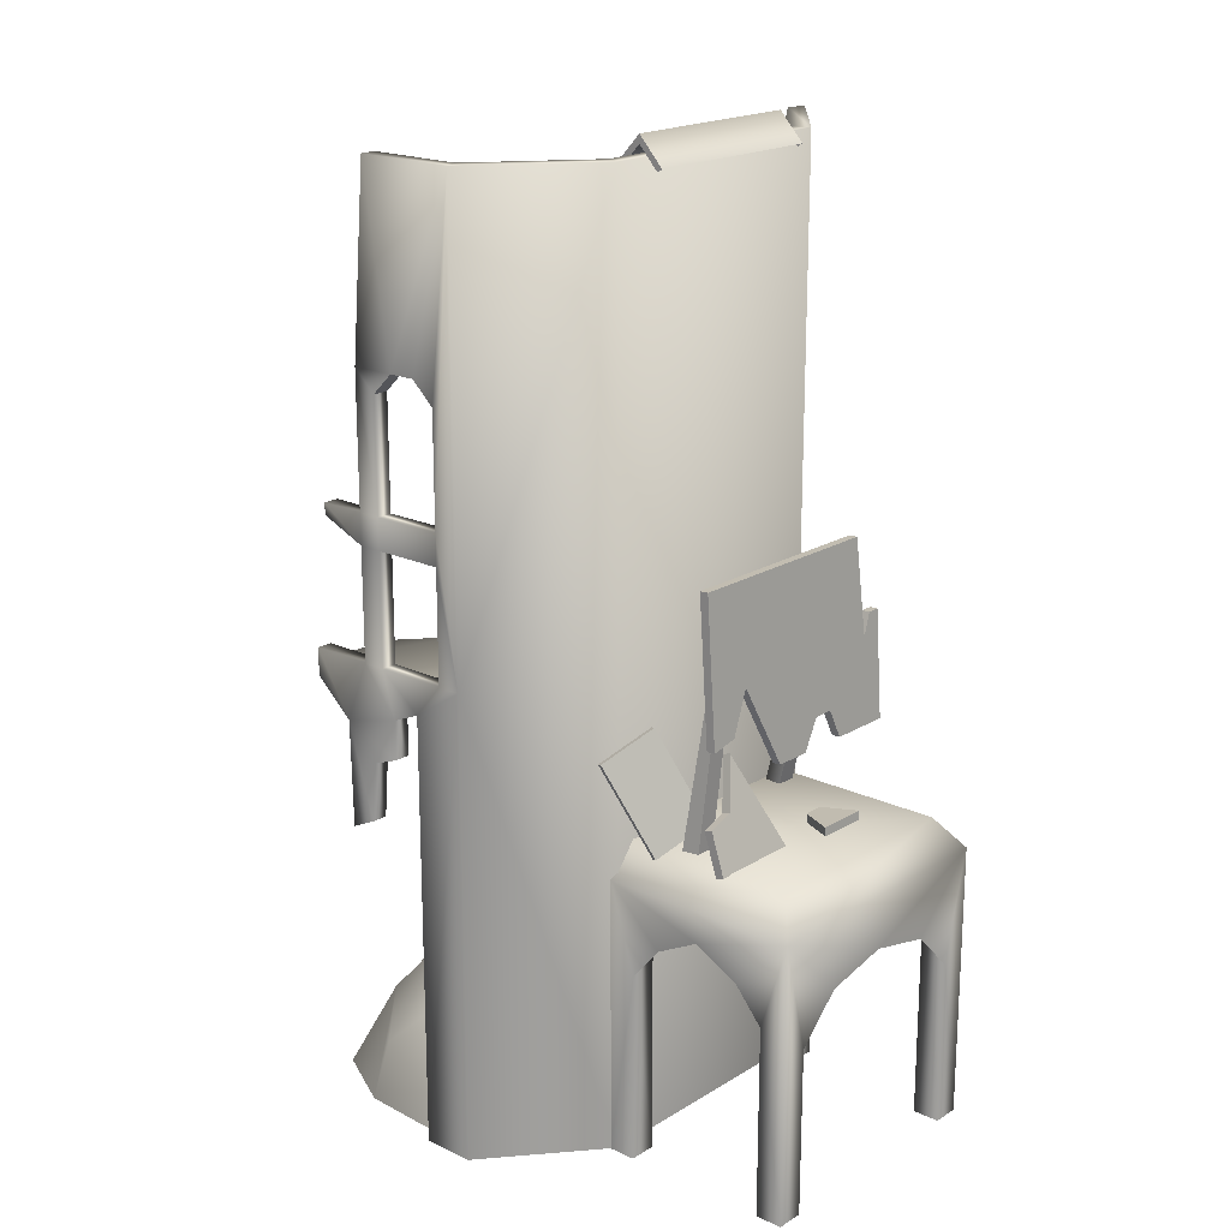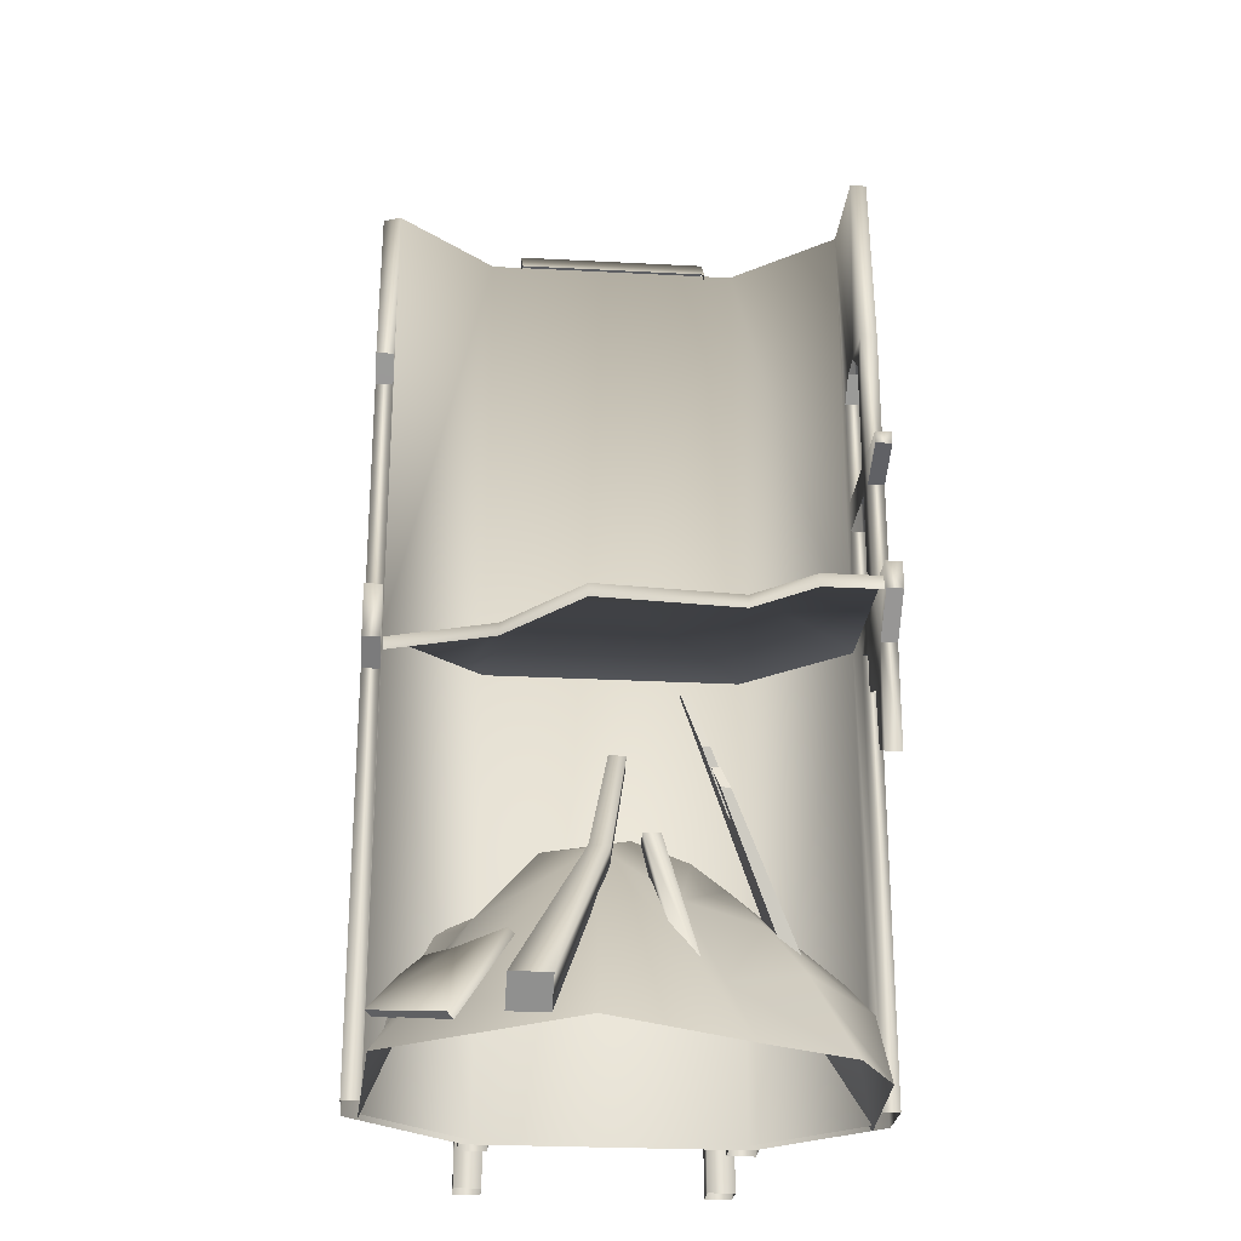
<metadata>
{"format":"obj","ext":"obj","renderer":"f3d","projection":"perspective","resolution":1024,"background":"white","views":[{"elev":19.1,"azim":-138.6,"up":"+Y"},{"elev":-25.6,"azim":85.1,"up":"+Y"}]}
</metadata>
<code>
g fcbg_desert_building_06
v -1.887 3.161 -0.818
v -1.749 3.577 -0.655
v -2.029 2.728 -0.2638
v -1.887 3.161 -0.818
v -2.029 2.728 -1.061
v -1.906 3.102 -1.061
v 1.866 1.312 0.2346
v 2.578 0.005732 0.6767
v 2.82 0.2079 0.6767
v 1.993 1.418 0.2346
v 0.8415 2.458 0.03427
v 0.95 2.549 0.03427
v 0.95 2.549 0.1757
v 1.993 1.418 0.4004
v 2.82 0.2079 0.9919
v 2.578 0.005732 0.9919
v 1.866 1.312 0.4004
v 2.578 0.005732 0.6767
v 0.8415 2.458 0.1757
v 1.866 1.312 0.2346
v 0.8415 2.458 0.03427
v 2.82 0.2079 0.6767
v 2.578 0.005732 0.6767
v 2.578 0.005732 0.9919
v 2.82 0.2079 0.9919
v 0.8415 2.458 0.1757
v 0.8415 2.458 0.03427
v 0.95 2.549 0.03427
v 0.95 2.549 0.1757
v 1.362 1.671 -0.03636
v 1.37 1.389 -0.09986
v 1.437 1.116 -0.3189
v 1.362 1.671 -0.1778
v 1.74 0.4104 -0.5096
v 1.495 1.719 -0.1778
v 1.495 1.719 -0.03636
v 1.824 0.4104 -0.3307
v 1.37 1.389 -0.09986
v 1.362 1.671 -0.03636
v 1.362 1.671 -0.03636
v 1.362 1.671 -0.1778
v 1.495 1.719 -0.1778
v 1.495 1.719 -0.03636
v 0.913 0.4302 -1.498
v 1.568 2.067 -0.6889
v 1.49 2.257 -0.625
v 1.33 1.907 -0.8016
v 0.4008 1.214 -1.271
v 1.204 1.966 -0.8016
v 1.328 2.906 -0.3858
v 1.426 2.451 -0.5564
v 1.454 2.848 -0.3858
v 0.913 0.4302 -1.498
v 1.103 0.9056 -1.134
v 1.568 2.067 -0.6115
v 1.568 2.067 -0.6889
v 1.568 2.067 -0.6889
v 1.568 2.067 -0.6115
v 1.49 2.257 -0.5533
v 1.49 2.257 -0.625
v 1.328 2.906 -0.3858
v 1.328 2.906 -0.3354
v 0.4951 1.387 -1.059
v 0.4008 1.214 -1.271
v 1.49 2.257 -0.625
v 1.49 2.257 -0.5533
v 1.33 1.907 -0.7141
v 1.33 1.907 -0.8016
v 1.204 1.966 -0.8016
v 1.204 1.966 -0.7141
v 1.426 2.451 -0.4907
v 1.426 2.451 -0.5564
v 1.33 1.907 -0.8016
v 1.33 1.907 -0.7141
v 1.204 1.966 -0.7141
v 1.204 1.966 -0.8016
v 1.426 2.451 -0.5564
v 1.426 2.451 -0.4907
v 1.454 2.848 -0.3354
v 1.454 2.848 -0.3858
v 1.454 2.848 -0.3858
v 1.454 2.848 -0.3354
v 1.328 2.906 -0.3354
v 1.328 2.906 -0.3858
v 1.568 2.067 -0.6115
v 1.33 1.907 -0.7141
v 1.49 2.257 -0.5533
v 1.103 0.9056 -1.134
v 0.4951 1.387 -1.059
v 1.204 1.966 -0.7141
v 1.328 2.906 -0.3354
v 1.426 2.451 -0.4907
v 1.454 2.848 -0.3354
v 1.027 3.563 -1.974
v 1.008 2.638 -1.974
v 0.781 2.744 -1.974
v 0.7375 3.265 -1.974
v 0.4925 3.359 -1.974
v 0.4913 3.7 -1.974
v 0.8141 4.11 -1.974
v 1.367 4.11 -1.974
v 1.367 3.87 -1.974
v 0.6141 4.11 -1.974
v 0.2351 3.81 -1.974
v 0.8141 5.089 -1.974
v -0.01811 4.11 -1.974
v -0.1676 4.11 -1.974
v 0.2354 1.79e-06 -1.974
v -0.1676 1.79e-06 -1.974
v -0.01813 5.089 -1.974
v -0.8835 1.79e-06 -1.103
v 0.614 5.089 -1.974
v -0.01832 5.361 -1.974
v -0.8835 8.166 -1.103
v -0.8835 1.871e-06 1.103
v -0.1676 8.166 -1.974
v -0.8835 8.166 1.103
v -0.1676 4.11 1.962
v -0.1676 1.79e-06 1.962
v 0.2354 1.79e-06 1.961
v -0.1676 8.166 1.962
v 0.2351 3.536 1.961
v 0.6148 5.361 -1.974
v -0.01837 6.34 -1.974
v 0.182 6.529 -1.974
v 0.4226 6.529 -1.974
v 0.6688 8.166 -1.974
v 0.814 6.525 -1.974
v 0.6147 6.34 -1.974
v 0.8141 5.361 -1.974
v 1.225 5.361 -1.974
v 1.216 5.259 -1.974
v 0.4913 3.7 1.961
v 0.6141 4.11 1.961
v -0.01812 4.11 1.961
v -0.01838 6.34 1.961
v 0.182 6.529 1.961
v 0.6147 6.34 -2.115
v 0.6147 6.34 -1.974
v 0.6148 5.361 -1.974
v 0.6148 5.361 -2.115
v -0.01832 5.361 -1.974
v -0.01831 5.361 -2.115
v -0.01837 6.34 -1.974
v -0.01836 6.34 -2.115
v -0.2278 8.166 -2.115
v 0.182 6.529 -2.115
v -0.2278 4.11 -2.115
v -0.01813 5.089 -2.115
v 0.4226 6.529 -2.115
v 0.814 6.525 -2.115
v 0.614 5.089 -2.115
v -0.01811 4.11 -2.115
v -0.01813 5.089 -1.974
v -0.01811 4.11 -1.974
v 0.6141 4.11 -2.115
v 0.6141 4.11 -1.974
v 0.614 5.089 -1.974
v 0.8141 5.089 -2.115
v 0.6688 8.166 -2.115
v 0.2351 3.81 -2.115
v 0.8141 5.361 -2.115
v 0.6688 8.166 -1.974
v 0.814 6.525 -1.974
v -0.1676 8.166 -1.974
v 0.8141 5.361 -1.974
v -0.8835 8.166 -1.103
v 1.225 5.361 -2.115
v 1.225 5.361 -1.974
v 1.216 5.259 -2.115
v 1.216 5.259 -1.974
v -1.026 8.166 -1.155
v -0.8835 8.166 1.103
v -1.026 8.166 1.155
v -0.1676 8.166 1.962
v -1.026 1.79e-06 -1.155
v -0.2278 1.79e-06 -2.115
v -1.026 1.871e-06 1.155
v 0.2354 1.79e-06 -2.115
v 0.2351 3.81 -1.974
v 0.2354 1.79e-06 -1.974
v -0.2279 4.11 2.115
v -0.2279 1.79e-06 2.115
v 0.2354 1.79e-06 2.115
v -0.2279 8.166 2.115
v -0.01812 4.11 2.115
v 0.2351 3.536 2.115
v 0.2354 1.79e-06 1.961
v 0.2351 3.536 1.961
v 0.182 6.529 2.115
v 0.182 6.529 1.961
v -0.01837 6.34 2.115
v -0.01838 6.34 1.961
v -0.01812 4.11 1.961
v 0.6141 4.11 1.961
v 0.6141 4.11 2.115
v 0.4913 3.7 2.115
v 0.4913 3.7 1.961
v 0.7375 3.265 -2.115
v 0.7375 3.265 -1.974
v 0.781 2.744 -1.974
v 0.781 2.744 -2.115
v 1.027 3.563 -2.115
v 1.008 2.638 -2.115
v 0.4925 3.359 -2.115
v 1.027 3.563 -1.974
v 1.008 2.638 -1.974
v 0.4913 3.7 -2.115
v 0.4925 3.359 -1.974
v 0.4913 3.7 -1.974
v 0.8141 4.11 -2.115
v 0.8141 5.089 -1.974
v 0.8141 4.11 -1.974
v 1.367 4.11 -2.115
v 1.367 3.87 -2.115
v 1.367 4.11 -1.974
v 1.367 3.87 -1.974
v -0.9882 2.739 -0.9722
v -0.9882 2.739 0.9727
v -2.569 2.739 0.9727
v -2.569 2.739 -0.9722
v -2.769 2.449 -1.202
v -2.769 2.449 1.203
v -2.769 1.977 0.0002594
v -2.769 1.847 -0.5831
v -2.769 1.473 -0.9609
v -2.769 1.847 0.5836
v -2.769 1.473 0.9614
v -2.769 1.058e-06 1.203
v -2.769 1.058e-06 0.9614
v -2.528 2.177 0.9614
v -2.528 1.058e-06 0.9614
v -2.769 9.763e-07 -0.9609
v -2.769 9.763e-07 -1.202
v -2.528 9.763e-07 -0.9609
v -2.528 2.177 -0.9609
v -2.273 1.975 -1.202
v -1.879 2.177 -1.202
v -2.528 1.673 -1.202
v -2.769 9.763e-07 -1.202
v -2.528 9.763e-07 -1.202
v -2.528 2.177 -0.9609
v -2.528 9.763e-07 -0.9609
v -0.9889 2.449 -1.202
v -2.569 2.739 -0.9722
v -0.9882 2.739 -0.9722
v -1.485 1.975 -1.202
v -1.23 1.673 -1.202
v -0.9889 4.881e-07 -1.202
v -1.23 4.881e-07 -1.202
v -1.23 4.881e-07 -0.9609
v -1.23 2.177 -0.9609
v -0.9889 4.881e-07 -0.9609
v -0.9889 2.178 -0.9609
v -2.528 1.058e-06 1.203
v -2.769 1.058e-06 1.203
v -2.769 2.449 1.203
v -2.528 1.673 1.203
v -2.528 1.058e-06 0.9614
v -2.528 2.177 0.9614
v -2.273 1.975 1.203
v -1.879 2.177 1.203
v -0.9889 2.449 1.203
v -1.485 1.975 1.203
v -1.23 1.673 1.203
v -0.9882 2.739 0.9727
v -2.569 2.739 0.9727
v -0.9889 1.058e-06 1.203
v -1.23 1.058e-06 1.203
v -1.23 2.177 0.9614
v -1.23 1.058e-06 0.9614
v -0.9889 2.178 0.9614
v -0.9889 1.058e-06 0.9614
v 1.288 4.015 -2.042
v 1.288 3.897 -2.042
v 1.288 3.897 -1.466
v 1.288 4.015 -1.466
v 0.8602 3.897 -0.9609
v 0.8602 4.015 -0.9609
v -0.1744 4.015 -2.042
v 0.9656 3.897 0.3342
v -0.95 4.015 -1.243
v 0.9656 4.015 0.3342
v 0.1735 3.897 1.008
v -0.95 4.015 1.269
v 0.1735 4.015 1.008
v -0.2066 3.897 2.037
v -0.2065 4.015 2.037
v -1.883 4.36 0.9636
v -1.883 4.36 1.076
v -1.947 3.415 1.076
v -1.896 4.162 0.8876
v -1.947 3.415 0.5186
v -1.929 3.673 0.4027
v -1.929 3.673 0.2216
v -1.837 5.023 0.8218
v -1.896 4.162 -0.655
v -1.947 3.415 0.0622
v -1.947 3.415 -0.2638
v -1.837 5.023 -1.061
v -1.921 3.796 -0.818
v -1.924 3.744 -1.061
v -1.856 2.811 0.2216
v -1.856 2.811 0.4027
v -2.164 2.828 0.5186
v -2.164 2.828 0.06221
v -1.896 4.162 0.8876
v -1.819 4.159 0.8876
v -1.806 4.356 0.9636
v -1.883 4.36 0.9636
v -1.883 4.36 1.076
v -1.806 4.356 1.076
v -1.87 3.411 1.076
v -1.947 3.415 1.076
v -1.883 4.36 0.9636
v -1.806 4.356 0.9636
v -1.806 4.356 1.076
v -1.883 4.36 1.076
v -1.924 3.744 -1.061
v -1.848 3.74 -1.061
v -1.761 5.019 -1.061
v -1.837 5.023 -1.061
v -1.896 4.162 -0.655
v -1.819 4.159 -0.655
v -1.844 3.792 -0.818
v -1.921 3.796 -0.818
v -1.947 3.415 0.5186
v -1.87 3.411 0.5186
v -1.853 3.669 0.4027
v -1.929 3.673 0.4027
v -1.947 3.415 -0.2638
v -1.87 3.411 -0.2638
v -1.819 4.159 -0.655
v -1.896 4.162 -0.655
v -1.929 3.673 0.2216
v -1.853 3.669 0.2216
v -1.87 3.411 0.0622
v -1.947 3.415 0.0622
v -1.837 5.023 -1.061
v -1.761 5.019 -1.061
v -1.761 5.019 0.8218
v -1.837 5.023 0.8218
v -1.837 5.023 0.8218
v -1.761 5.019 0.8218
v -1.819 4.159 0.8876
v -1.896 4.162 0.8876
v -1.906 3.102 -1.061
v -1.833 3.078 -1.061
v -1.814 3.137 -0.818
v -1.887 3.161 -0.818
v -2.029 2.728 -1.061
v -1.957 2.704 -1.061
v -1.833 3.078 -1.061
v -1.906 3.102 -1.061
v -1.749 3.577 -0.655
v -1.676 3.553 -0.655
v -1.957 2.704 -0.2638
v -2.029 2.728 -0.2638
v -1.887 3.161 -0.818
v -1.814 3.137 -0.818
v -1.676 3.553 -0.655
v -1.749 3.577 -0.655
v -2.164 2.828 0.06221
v -2.168 2.752 0.06221
v -1.86 2.734 0.2216
v -1.856 2.811 0.2216
v -1.856 2.811 0.4027
v -1.86 2.734 0.4027
v -2.168 2.752 0.5186
v -2.164 2.828 0.5186
v -1.856 2.811 0.2216
v -1.86 2.734 0.2216
v -1.86 2.734 0.4027
v -1.856 2.811 0.4027
v -1.848 3.74 -1.061
v -1.844 3.792 -0.818
v -1.819 4.159 -0.655
v -1.761 5.019 -1.061
v -1.761 5.019 0.8218
v -1.853 3.669 0.2216
v -1.87 3.411 -0.2638
v -1.87 3.411 0.0622
v -1.819 4.159 0.8876
v -1.853 3.669 0.4027
v -1.87 3.411 1.076
v -1.87 3.411 0.5186
v -1.806 4.356 1.076
v -1.806 4.356 0.9636
v -1.814 3.137 -0.818
v -1.957 2.704 -0.2638
v -1.676 3.553 -0.655
v -1.957 2.704 -1.061
v -1.833 3.078 -1.061
v -2.164 2.828 0.5186
v -2.168 2.752 0.5186
v -2.168 2.752 0.06221
v -2.164 2.828 0.06221
v -1.047 2.727 0.8625
v -1.763 4.992 0.6575
v -1.763 4.992 0.5177
v -1.047 2.727 0.7133
v -1.778 4.776 0.5193
v -1.79 4.778 0.6572
v -1.196 2.694 0.8809
v -1.192 2.68 0.7056
v -1.79 4.778 0.6572
v -1.763 4.992 0.6575
v -1.047 2.727 0.8625
v -1.196 2.694 0.8809
v -1.763 4.964 -0.77
v -1.792 4.777 -0.7675
v -1.611 2.723 -0.8635
v -1.465 2.733 -0.8847
v -1.792 4.777 -0.7675
v -1.786 4.776 -0.6077
v -1.61 2.715 -0.6945
v -1.611 2.723 -0.8635
v -1.786 4.776 -0.6077
v -1.763 4.964 -0.6081
v -1.465 2.733 -0.7088
v -1.61 2.715 -0.6945
v -0.9556 8.328 -0.8423
v -1.178 8.089 0.8425
v -1.178 8.089 -0.8425
v -0.9556 8.328 0.8423
v -0.733 8.089 0.8425
v -0.733 8.089 -0.8425
v -1.178 8.089 -0.8425
v -1.131 8.061 -0.8425
v -0.9556 8.254 -0.8423
v -0.9556 8.328 -0.8423
v -0.7801 8.061 -0.8425
v -0.733 8.089 -0.8425
v -0.9556 8.328 0.8423
v -1.131 8.061 0.8425
v -1.178 8.089 0.8425
v -0.9556 8.254 0.8423
v -0.733 8.089 0.8425
v -0.7801 8.061 0.8425
v -1.465 2.733 -0.8847
v -1.465 2.733 -0.7088
v -1.763 4.964 -0.6081
v -1.763 4.964 -0.77
v -1.047 2.727 0.7133
v -1.763 4.992 0.5177
v -1.778 4.776 0.5193
v -1.192 2.68 0.7056
v 0.8269 0.7866 1.717
v 0.7956 0.7434 1.665
v 0.9373 0.8583 1.483
v 0.9686 0.9015 1.534
v 0.7902 0.5305 1.954
v 1.425 0.768 1.262
v 1.456 0.8111 1.313
v 2.413 0.04409 1.374
v 2.077 0.7113 0.9125
v 2.108 0.7545 0.9639
v 2.382 0.0009297 1.323
v 0.7589 0.4873 1.903
v 0.7956 0.7434 1.665
v 0.8269 0.7866 1.717
v 0.7902 0.5305 1.954
v 2.382 0.0009297 1.323
v 0.7589 0.4873 1.903
v 0.7902 0.5305 1.954
v 2.413 0.04409 1.374
v -1.356 2.707 -1.114
v -1.405 2.723 -1.137
v -1.554 2.936 -0.6682
v -1.504 2.921 -0.6452
v -0.9947 3.495 -1.358
v -1.143 3.709 -0.8892
v -1.193 3.724 -0.9121
v -1.044 3.511 -1.381
v -1.356 2.707 -1.114
v -0.9947 3.495 -1.358
v -1.044 3.511 -1.381
v -1.405 2.723 -1.137
v -1.405 2.723 -1.137
v -1.044 3.511 -1.381
v -1.193 3.724 -0.9121
v -1.554 2.936 -0.6682
v -1.554 2.936 -0.6682
v -1.193 3.724 -0.9121
v -1.143 3.709 -0.8892
v -1.504 2.921 -0.6452
v -1.504 2.921 -0.6452
v -1.143 3.709 -0.8892
v -0.9947 3.495 -1.358
v -1.356 2.707 -1.114
v 1.367 3.87 -1.974
v 1.367 3.87 -2.115
v 1.027 3.563 -2.115
v 1.027 3.563 -1.974
v 1.216 5.259 -1.974
v 1.216 5.259 -2.115
v 0.8141 5.089 -2.115
v 0.8141 5.089 -1.974
v -0.01838 6.34 1.961
v -0.01837 6.34 2.115
v 0.182 6.529 2.115
v 0.182 6.529 1.961
v 0.2351 3.536 1.961
v 0.2351 3.536 2.115
v 0.4913 3.7 2.115
v 0.4913 3.7 1.961
v 0.4913 3.7 -1.974
v 0.4913 3.7 -2.115
v 0.2351 3.81 -2.115
v 0.2351 3.81 -1.974
v 0.182 6.529 -2.115
v -0.01836 6.34 -2.115
v -0.01837 6.34 -1.974
v 0.182 6.529 -1.974
v 0.6147 6.34 -2.115
v 0.4226 6.529 -2.115
v 0.4226 6.529 -1.974
v 0.6147 6.34 -1.974
v -0.2364 -0.0323 -1.977
v 0.7011 0.837 -1.647
v -0.5296 0.7881 -1.582
v -0.8282 1.634 -1.16
v 1.021 0.5157 -1.801
v 1.129 -0.0323 -1.895
v 0.09218 1.781 -0.8383
v -0.8859 2.354 0.005808
v 1.513 0.6593 -1.232
v 1.763 -0.03703 -1.554
v 1.155 1.127 -0.9898
v 1.598 0.5608 -0.6185
v 2.102 -0.03229 -0.7908
v 1.773 1.49 0.3084
v 2.716 -0.03229 0.3817
v 1.227 1.293 -0.3502
v 0.4577 1.864 -0.5102
v 0.6059 1.983 -0.03138
v 0.4306 1.929 0.6709
v 1.224 0.5487 1.516
v 1.674 -0.0323 1.906
v -0.3656 1.577 1.13
v -0.6655 1.575 1.533
v -0.3638 0.8759 1.802
v 1.005 1.164 1.194
v 0.2459 1.059 1.47
v -0.2 -0.03229 1.989
g fcbg_desert_building_06_0
f 3 2 1
f 5 3 4
f 6 5 4
f 9 8 7
f 10 9 7
f 10 7 11
f 12 10 11
f 12 13 10
f 10 14 9
f 13 14 10
f 14 15 9
f 16 15 14
f 17 14 13
f 17 16 14
f 18 16 17
f 19 17 13
f 20 18 17
f 20 17 19
f 21 20 19
f 24 23 22
f 25 24 22
f 28 27 26
f 29 28 26
f 32 31 30
f 33 32 30
f 34 32 33
f 35 34 33
f 35 36 34
f 36 37 34
f 38 37 36
f 39 38 36
f 42 41 40
f 43 42 40
f 46 45 44
f 47 46 44
f 44 48 47
f 48 49 47
f 48 50 49
f 49 50 51
f 50 52 51
f 55 54 53
f 56 55 53
f 59 58 57
f 60 59 57
f 63 62 61
f 64 63 61
f 67 66 65
f 68 67 65
f 71 70 69
f 72 71 69
f 75 74 73
f 76 75 73
f 79 78 77
f 80 79 77
f 83 82 81
f 84 83 81
f 87 86 85
f 86 88 85
f 89 88 86
f 90 89 86
f 91 89 90
f 91 90 92
f 93 91 92
f 96 95 94
f 97 96 94
f 98 97 94
f 99 98 94
f 94 100 99
f 101 100 94
f 102 101 94
f 100 103 99
f 99 103 104
f 100 105 103
f 103 106 104
f 106 107 104
f 108 104 107
f 109 108 107
f 110 107 106
f 111 109 107
f 105 112 103
f 113 110 112
f 107 110 113
f 114 111 107
f 111 114 115
f 116 114 107
f 116 107 113
f 114 117 115
f 117 118 115
f 118 119 115
f 120 119 118
f 121 118 117
f 122 120 118
f 123 113 112
f 123 112 105
f 124 116 113
f 124 125 116
f 116 125 126
f 127 116 126
f 128 127 126
f 129 128 126
f 128 129 123
f 130 128 123
f 130 123 105
f 131 130 105
f 132 131 105
f 134 133 122
f 135 134 122
f 122 118 135
f 136 135 118
f 121 136 118
f 121 137 136
f 140 139 138
f 141 140 138
f 142 140 141
f 143 142 141
f 144 142 143
f 145 144 143
f 145 143 146
f 145 146 147
f 146 143 148
f 143 149 148
f 150 147 146
f 138 150 151
f 141 138 151
f 152 149 143
f 141 152 143
f 149 153 148
f 149 154 153
f 154 155 153
f 153 155 156
f 155 157 156
f 156 157 152
f 157 158 152
f 159 152 141
f 156 152 159
f 150 160 151
f 160 150 146
f 153 161 148
f 161 153 156
f 162 141 151
f 162 159 141
f 160 163 151
f 163 164 151
f 151 164 162
f 165 163 160
f 146 165 160
f 164 166 162
f 167 165 146
f 162 166 168
f 159 162 168
f 166 169 168
f 168 169 170
f 170 159 168
f 169 171 170
f 172 167 146
f 173 167 172
f 146 148 172
f 174 173 172
f 175 173 174
f 172 148 176
f 176 148 177
f 176 178 172
f 178 174 172
f 177 148 179
f 148 161 179
f 161 180 179
f 180 181 179
f 174 178 182
f 182 178 183
f 182 183 184
f 185 175 174
f 185 174 182
f 185 182 186
f 187 182 184
f 187 186 182
f 184 188 187
f 188 189 187
f 185 190 175
f 190 191 175
f 185 192 190
f 192 185 186
f 193 192 186
f 194 193 186
f 195 194 186
f 186 187 196
f 196 195 186
f 187 197 196
f 196 197 195
f 197 198 195
f 201 200 199
f 202 201 199
f 199 203 202
f 203 204 202
f 203 199 205
f 203 206 204
f 206 207 204
f 208 203 205
f 205 209 208
f 209 210 208
f 203 208 211
f 208 156 211
f 208 161 156
f 211 156 159
f 159 212 211
f 212 213 211
f 203 211 214
f 211 213 214
f 215 203 214
f 213 216 214
f 214 216 215
f 216 217 215
f 220 219 218
f 221 220 218
f 221 222 220
f 222 223 220
f 222 224 223
f 225 224 222
f 226 225 222
f 224 227 223
f 227 228 223
f 223 228 229
f 228 230 229
f 228 231 230
f 231 232 230
f 226 222 233
f 222 234 233
f 226 233 235
f 236 226 235
f 238 237 222
f 222 237 239
f 222 239 240
f 239 241 240
f 239 242 241
f 242 243 241
f 244 238 222
f 244 222 245
f 246 244 245
f 247 238 244
f 248 247 244
f 248 244 249
f 250 248 249
f 248 250 251
f 252 248 251
f 252 251 253
f 254 252 253
f 257 256 255
f 258 257 255
f 258 255 259
f 260 258 259
f 258 261 257
f 261 262 257
f 257 262 263
f 262 264 263
f 263 264 265
f 257 263 266
f 267 257 266
f 263 265 268
f 265 269 268
f 265 270 269
f 270 271 269
f 270 272 271
f 272 273 271
f 276 275 274
f 277 276 274
f 278 276 277
f 277 274 279
f 279 278 277
f 274 280 279
f 281 278 279
f 280 282 279
f 283 281 279
f 282 283 279
f 284 281 283
f 282 285 283
f 286 284 283
f 285 286 283
f 287 284 286
f 288 286 285
f 288 287 286
f 291 290 289
f 292 291 289
f 293 291 292
f 294 293 292
f 295 294 292
f 296 295 292
f 297 295 296
f 298 295 297
f 299 298 297
f 300 297 296
f 301 297 300
f 302 301 300
f 305 304 303
f 306 305 303
f 309 308 307
f 310 309 307
f 313 312 311
f 314 313 311
f 317 316 315
f 318 317 315
f 321 320 319
f 322 321 319
f 325 324 323
f 326 325 323
f 329 328 327
f 330 329 327
f 333 332 331
f 334 333 331
f 337 336 335
f 338 337 335
f 341 340 339
f 342 341 339
f 345 344 343
f 346 345 343
f 349 348 347
f 350 349 347
f 353 352 351
f 354 353 351
f 357 356 355
f 358 357 355
f 361 360 359
f 362 361 359
f 365 364 363
f 366 365 363
f 369 368 367
f 370 369 367
f 373 372 371
f 374 373 371
f 377 376 375
f 378 377 375
f 377 378 379
f 380 377 379
f 381 377 380
f 382 381 380
f 380 379 383
f 384 380 383
f 384 383 385
f 386 384 385
f 387 385 383
f 388 387 383
f 391 390 389
f 389 390 392
f 393 389 392
f 396 395 394
f 397 396 394
f 400 399 398
f 401 400 398
f 404 403 402
f 405 404 402
f 408 407 406
f 409 408 406
f 412 411 410
f 413 412 410
f 416 415 414
f 417 416 414
f 420 419 418
f 421 420 418
f 424 423 422
f 423 425 422
f 425 426 422
f 426 427 422
f 430 429 428
f 431 430 428
f 432 430 431
f 433 432 431
f 436 435 434
f 435 437 434
f 434 437 438
f 437 439 438
f 442 441 440
f 443 442 440
f 446 445 444
f 447 446 444
f 450 449 448
f 451 450 448
f 448 452 451
f 453 450 451
f 452 454 451
f 454 453 451
f 455 454 452
f 456 453 454
f 457 454 455
f 457 456 454
f 455 458 457
f 458 456 457
f 461 460 459
f 462 461 459
f 465 464 463
f 466 465 463
f 469 468 467
f 470 469 467
f 473 472 471
f 474 473 471
f 477 476 475
f 478 477 475
f 481 480 479
f 482 481 479
f 485 484 483
f 486 485 483
f 489 488 487
f 490 489 487
f 493 492 491
f 494 493 491
f 497 496 495
f 498 497 495
f 501 500 499
f 502 501 499
f 505 504 503
f 506 505 503
f 509 508 507
f 510 509 507
f 513 512 511
f 514 513 511
f 517 516 515
f 518 517 515
f 521 520 519
f 521 522 520
f 520 523 519
f 519 523 524
f 520 522 525
f 522 526 525
f 523 527 524
f 527 528 524
f 523 520 529
f 527 523 529
f 529 520 525
f 527 530 528
f 530 527 529
f 530 531 528
f 530 532 531
f 531 532 533
f 534 530 529
f 534 529 525
f 534 532 530
f 535 534 525
f 526 535 525
f 534 535 536
f 532 534 536
f 536 535 526
f 526 537 536
f 536 537 532
f 533 532 538
f 538 539 533
f 540 537 526
f 526 541 540
f 541 542 540
f 537 543 532
f 532 543 538
f 543 537 540
f 544 539 538
f 543 544 538
f 544 543 540
f 542 544 540
f 539 544 545
f 544 542 545

</code>
